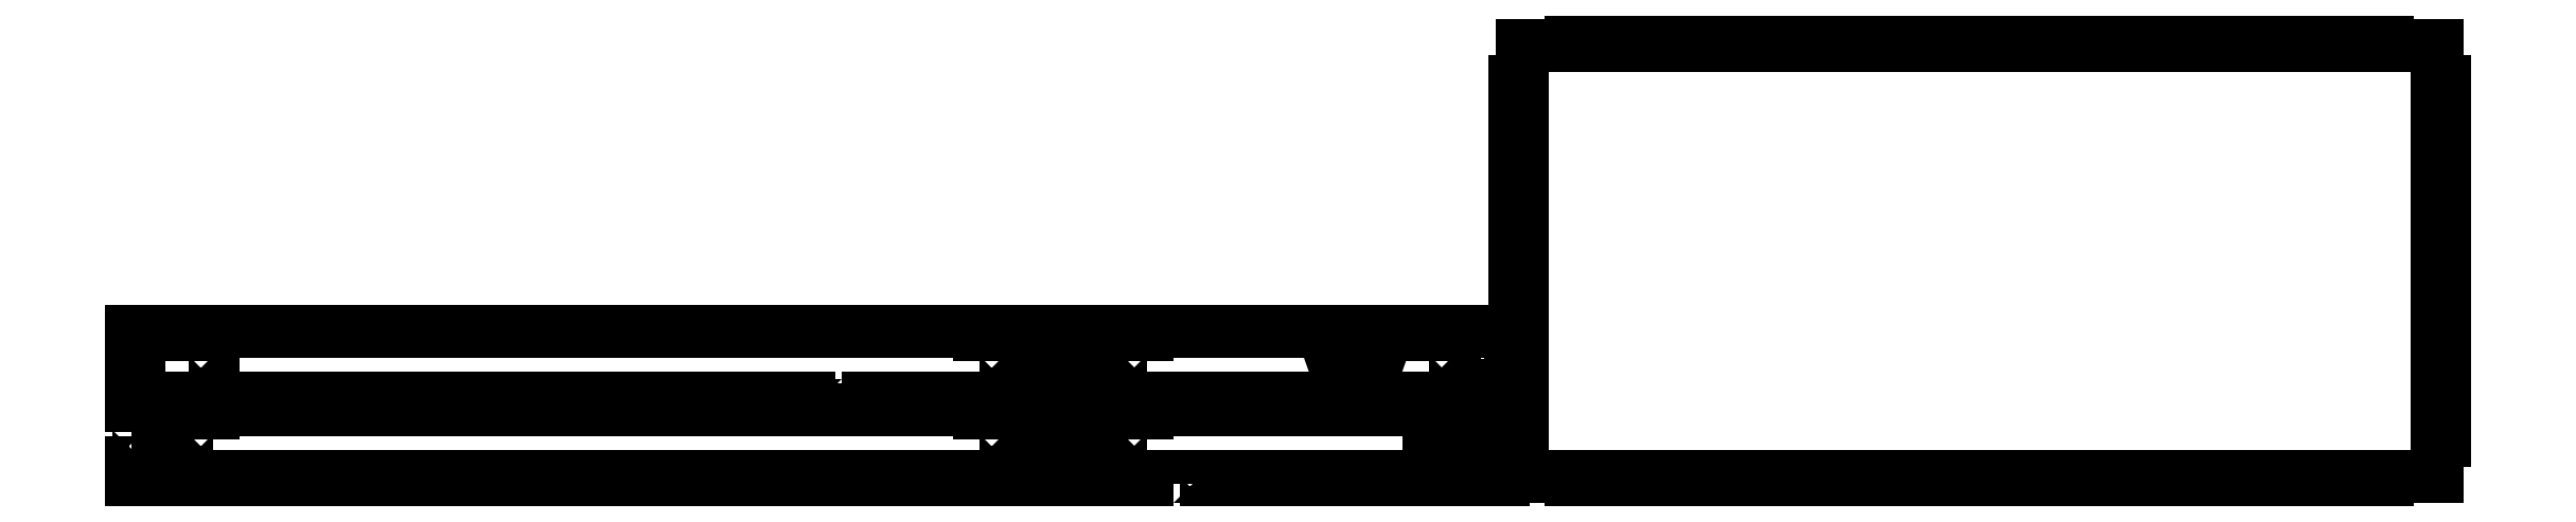
<metadata>
{"format":"dxf","ext":"dxf","renderer":"ezdxf+matplotlib","layout":"modelspace","background":"white","min_lineweight":24,"dpi":150}
</metadata>
<code>
0
SECTION
2
ENTITIES
0
LWPOLYLINE
8
0
90
67
70
1
43
0
10
0
20
46.17
10
6
20
46.17
10
6
20
19.83
10
0
20
19.83
10
0
20
3
10
45.75
20
3
10
45.75
20
9
10
72.09
20
9
10
72.09
20
3
10
98.43
20
3
10
98.43
20
9
10
124.8
20
9
10
124.8
20
3
10
151.1
20
3
10
151.1
20
9
10
177.5
20
9
10
177.5
20
3
10
203.8
20
3
10
203.8
20
9
10
230.1
20
9
10
230.1
20
3
10
256.5
20
3
10
256.5
20
9
10
282.8
20
9
10
282.8
20
3
10
309.1
20
3
10
309.1
20
9
10
335.5
20
9
10
335.5
20
3
10
361.8
20
3
10
361.8
20
9
10
388.2
20
9
10
388.2
20
3
10
414.5
20
3
10
414.5
20
9
10
440.9
20
9
10
440.9
20
3
10
467.2
20
3
10
467.2
20
9
10
493.5
20
9
10
493.5
20
3
10
519.9
20
3
10
519.9
20
9
10
546.2
20
9
10
546.2
20
3
10
572.5
20
3
10
572.5
20
9
10
598.9
20
9
10
598.9
20
3
10
625.2
20
3
10
625.2
20
9
10
651.6
20
9
10
651.6
20
3
10
677.9
20
3
10
677.9
20
9
10
704.2
20
9
10
704.2
20
3
10
730.6
20
3
10
750
20
3
10
750
20
19.83
10
744
20
19.83
10
744
20
46.17
10
750
20
46.17
10
750
20
63
10
684
20
63
10
66
20
63
10
0
20
63
0
LWPOLYLINE
8
0
90
38
70
1
43
0
10
840.8
20
3
10
840.8
20
9
10
867.2
20
9
10
867.2
20
3
10
893.5
20
3
10
893.5
20
9
10
919.8
20
9
10
919.8
20
3
10
946.2
20
3
10
946.2
20
9
10
972.5
20
9
10
972.5
20
3
10
998.9
20
3
10
998.9
20
9
10
1025
20
9
10
1025
20
3
10
1052
20
3
10
1052
20
9
10
1078
20
9
10
1078
20
3
10
1104
20
3
10
1107
20
3
10
1107
20
19.83
10
1113
20
19.83
10
1113
20
46.17
10
1107
20
46.17
10
1107
20
63
10
1047
20
63
10
759
20
63
10
759
20
46.17
10
753
20
46.17
10
753
20
19.83
10
759
20
19.83
10
759
20
3
10
788.1
20
3
10
788.1
20
9
10
814.5
20
9
10
814.5
20
3
0
LWPOLYLINE
8
0
90
66
70
1
43
0
10
572.5
20
72
10
598.9
20
72
10
598.9
20
66
10
625.2
20
66
10
625.2
20
72
10
651.6
20
72
10
651.6
20
66
10
677.9
20
66
10
677.9
20
72
10
704.2
20
72
10
704.2
20
66
10
730.6
20
66
10
750
20
66
10
750
20
82.83
10
744
20
82.83
10
744
20
109.2
10
750
20
109.2
10
750
20
126
10
66
20
126
10
0
20
126
10
0
20
109.2
10
6
20
109.2
10
6
20
82.83
10
0
20
82.83
10
0
20
66
10
45.75
20
66
10
45.75
20
72
10
72.09
20
72
10
72.09
20
66
10
98.43
20
66
10
98.43
20
72
10
124.8
20
72
10
124.8
20
66
10
151.1
20
66
10
151.1
20
72
10
177.5
20
72
10
177.5
20
66
10
203.8
20
66
10
203.8
20
72
10
230.1
20
72
10
230.1
20
66
10
256.5
20
66
10
256.5
20
72
10
282.8
20
72
10
282.8
20
66
10
309.1
20
66
10
309.1
20
72
10
335.5
20
72
10
335.5
20
66
10
361.8
20
66
10
361.8
20
72
10
388.2
20
72
10
388.2
20
66
10
414.5
20
66
10
414.5
20
72
10
440.9
20
72
10
440.9
20
66
10
467.2
20
66
10
467.2
20
72
10
493.5
20
72
10
493.5
20
66
10
519.9
20
66
10
519.9
20
72
10
546.2
20
72
10
546.2
20
66
10
572.5
20
66
0
LINE
8
0
10
750
20
109.2
30
0
11
750
21
126
31
0
0
LWPOLYLINE
8
0
90
37
70
1
43
0
10
1107
20
109.2
10
1107
20
126
10
759
20
126
10
759
20
109.2
10
753
20
109.2
10
753
20
82.83
10
759
20
82.83
10
759
20
66
10
788.1
20
66
10
788.1
20
72
10
814.5
20
72
10
814.5
20
66
10
840.8
20
66
10
840.8
20
72
10
867.2
20
72
10
867.2
20
66
10
893.5
20
66
10
893.5
20
72
10
919.8
20
72
10
919.8
20
66
10
946.2
20
66
10
946.2
20
72
10
972.5
20
72
10
972.5
20
66
10
998.9
20
66
10
998.9
20
72
10
1025
20
72
10
1025
20
66
10
1052
20
66
10
1052
20
72
10
1078
20
72
10
1078
20
66
10
1104
20
66
10
1107
20
66
10
1107
20
82.83
10
1113
20
82.83
10
1113
20
109.2
0
LWPOLYLINE
8
0
90
160
70
1
43
0
10
1116
20
143.5
10
1122
20
143.5
10
1122
20
117.2
10
1116
20
117.2
10
1116
20
90.81
10
1122
20
90.81
10
1122
20
64.47
10
1116
20
64.47
10
1116
20
38.13
10
1122
20
38.13
10
1122
20
11.79
10
1122
20
9
10
1162
20
9
10
1162
20
3
10
1188
20
3
10
1188
20
9
10
1214
20
9
10
1214
20
3
10
1241
20
3
10
1241
20
9
10
1267
20
9
10
1267
20
3
10
1293
20
3
10
1293
20
9
10
1320
20
9
10
1320
20
3
10
1346
20
3
10
1346
20
9
10
1372
20
9
10
1372
20
3
10
1399
20
3
10
1399
20
9
10
1425
20
9
10
1425
20
3
10
1451
20
3
10
1451
20
9
10
1478
20
9
10
1478
20
3
10
1504
20
3
10
1504
20
9
10
1531
20
9
10
1531
20
3
10
1557
20
3
10
1557
20
9
10
1583
20
9
10
1583
20
3
10
1610
20
3
10
1610
20
9
10
1636
20
9
10
1636
20
3
10
1662
20
3
10
1662
20
9
10
1689
20
9
10
1689
20
3
10
1715
20
3
10
1715
20
9
10
1741
20
9
10
1741
20
3
10
1768
20
3
10
1768
20
9
10
1794
20
9
10
1794
20
3
10
1820
20
3
10
1820
20
9
10
1847
20
9
10
1860
20
9
10
1860
20
38.13
10
1866
20
38.13
10
1866
20
64.47
10
1860
20
64.47
10
1860
20
90.81
10
1866
20
90.81
10
1866
20
117.2
10
1860
20
117.2
10
1860
20
143.5
10
1866
20
143.5
10
1866
20
169.8
10
1860
20
169.8
10
1860
20
196.2
10
1866
20
196.2
10
1866
20
222.5
10
1860
20
222.5
10
1860
20
248.9
10
1866
20
248.9
10
1866
20
275.2
10
1860
20
275.2
10
1860
20
301.5
10
1866
20
301.5
10
1866
20
327.9
10
1860
20
327.9
10
1860
20
354.2
10
1860
20
357
10
1820
20
357
10
1820
20
363
10
1794
20
363
10
1794
20
357
10
1768
20
357
10
1768
20
363
10
1741
20
363
10
1741
20
357
10
1715
20
357
10
1715
20
363
10
1689
20
363
10
1689
20
357
10
1662
20
357
10
1662
20
363
10
1636
20
363
10
1636
20
357
10
1610
20
357
10
1610
20
363
10
1583
20
363
10
1583
20
357
10
1557
20
357
10
1557
20
363
10
1531
20
363
10
1531
20
357
10
1504
20
357
10
1504
20
363
10
1478
20
363
10
1478
20
357
10
1451
20
357
10
1451
20
363
10
1425
20
363
10
1425
20
357
10
1399
20
357
10
1399
20
363
10
1372
20
363
10
1372
20
357
10
1346
20
357
10
1346
20
363
10
1320
20
363
10
1320
20
357
10
1293
20
357
10
1293
20
363
10
1267
20
363
10
1267
20
357
10
1241
20
357
10
1241
20
363
10
1214
20
363
10
1214
20
357
10
1188
20
357
10
1188
20
363
10
1162
20
363
10
1162
20
357
10
1135
20
357
10
1122
20
357
10
1122
20
327.9
10
1116
20
327.9
10
1116
20
301.5
10
1122
20
301.5
10
1122
20
275.2
10
1116
20
275.2
10
1116
20
248.9
10
1122
20
248.9
10
1122
20
222.5
10
1116
20
222.5
10
1116
20
196.2
10
1122
20
196.2
10
1122
20
169.8
10
1116
20
169.8
0
LWPOLYLINE
8
0
90
4
70
1
43
0
10
976.7
20
82.5
10
998.3
20
82.5
42
0.05478
10
999.4
20
85
10
975.6
20
85
42
0.05478
0
LINE
8
0
10
999.4
20
85
30
0
11
975.6
21
85
31
0
0
LWPOLYLINE
8
0
90
2
70
1
43
0
10
978.6
20
80
10
996.4
20
80
0
LWPOLYLINE
8
0
90
2
70
1
43
0
10
975.6
20
92.5
10
999.4
20
92.5
0
LINE
8
0
10
1000
20
90
30
0
11
999.9
21
89.99
31
0
0
LINE
8
0
10
1000
20
76.25
30
0
11
1000
21
77.5
31
0
0
LWPOLYLINE
8
0
90
2
70
1
43
0
10
996.4
20
97.5
10
978.6
20
97.5
0
LINE
8
0
10
999.9
20
90
30
0
11
975.1
21
90
31
0
0
LWPOLYLINE
8
0
90
2
70
1
43
0
10
975.1
20
87.5
10
999.9
20
87.5
0
LINE
8
0
10
998.3
20
95
30
0
11
976.7
21
95
31
0
0
LINE
8
0
10
976.7
20
82.5
30
0
11
998.3
21
82.5
31
0
0
ARC
8
0
10
987.5
20
88.75
30
0
40
12.5
210
0
220
-0
230
1
50
44.43
51
64.16
0
ARC
8
0
10
987.5
20
88.75
30
0
40
12.5
210
0
220
0
230
1
50
150
51
162.5
0
LINE
8
0
10
976.7
20
95
30
0
11
998.3
21
95
31
0
0
ARC
8
0
10
987.5
20
88.75
30
0
40
12.5
210
0
220
0
230
1
50
224.4
51
244.2
0
LINE
8
0
10
982.1
20
100
30
0
11
992.9
21
100
31
0
0
LINE
8
0
10
982.1
20
77.5
30
0
11
992.9
21
77.5
31
0
0
ARC
8
0
10
987.5
20
88.75
30
0
40
12.5
210
0
220
0
230
1
50
174.3
51
185.7
0
ARC
8
0
10
987.5
20
88.75
30
0
40
12.5
210
0
220
0
230
1
50
295.8
51
315.6
0
ARC
8
0
10
987.5
20
88.75
30
0
40
12.5
210
0
220
-0
230
1
50
17.46
51
30
0
ARC
8
0
10
987.5
20
88.75
30
0
40
12.5
210
0
220
0
230
1
50
-5.739
51
5.739
0
ARC
8
0
10
987.5
20
88.75
30
0
40
12.5
210
0
220
0
230
1
50
115.8
51
135.6
0
LINE
8
0
10
999.9
20
90
30
0
11
975.1
21
90
31
0
0
LINE
8
0
10
975
20
90
30
0
11
975.1
21
89.99
31
0
0
LINE
8
0
10
999.9
20
87.51
30
0
11
1000
21
87.5
31
0
0
LINE
8
0
10
750
20
126
30
0
11
684
21
126
31
0
0
LWPOLYLINE
8
0
90
4
70
1
43
0
10
684
20
102
10
704
20
102
10
704
20
108
10
684
20
108
0
LWPOLYLINE
8
0
90
4
70
1
43
0
10
46
20
102
10
46
20
108
10
66
20
108
10
66
20
102
0
LWPOLYLINE
8
0
90
4
70
1
43
0
10
66
20
39
10
46
20
39
10
46
20
45
10
66
20
45
0
LWPOLYLINE
8
0
90
4
70
1
43
0
10
684
20
39
10
704
20
39
10
704
20
45
10
684
20
45
0
LWPOLYLINE
8
0
90
4
70
1
43
0
10
819
20
102
10
799
20
102
10
799
20
108
10
819
20
108
0
LWPOLYLINE
8
0
90
4
70
1
43
0
10
819
20
39
10
799
20
39
10
799
20
45
10
819
20
45
0
LWPOLYLINE
8
0
90
4
70
1
43
0
10
1047
20
102
10
1067
20
102
10
1067
20
108
10
1047
20
108
0
LWPOLYLINE
8
0
90
4
70
1
43
0
10
1047
20
45
10
1047
20
39
10
1067
20
39
10
1067
20
45
0
ENDSEC
0
EOF

</code>
